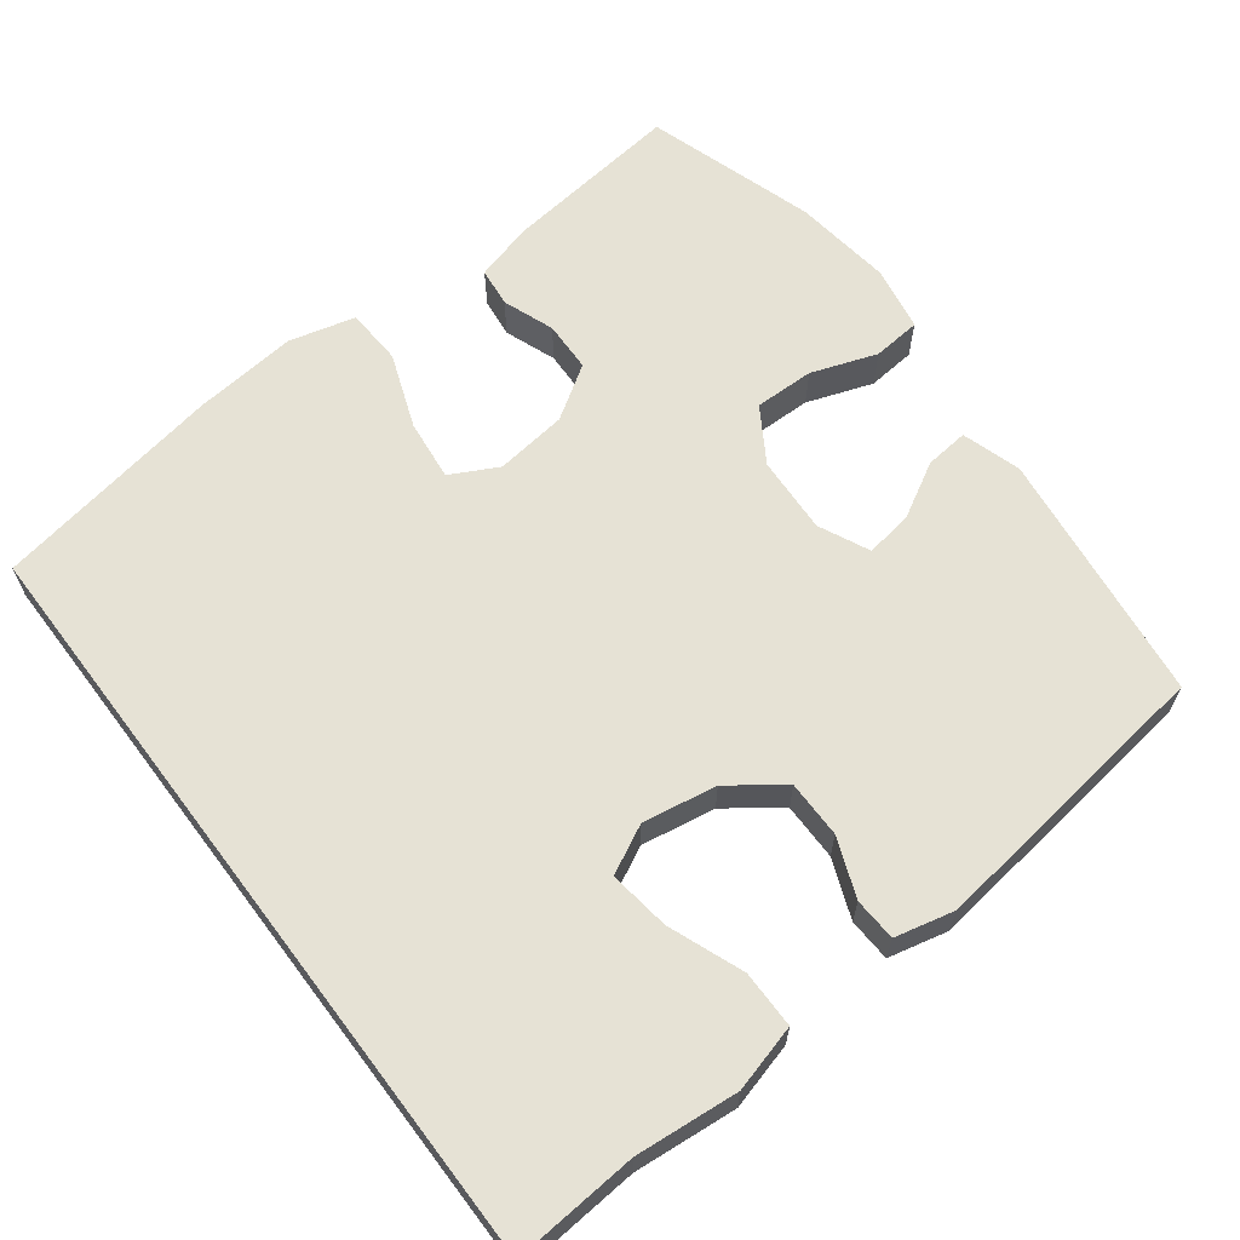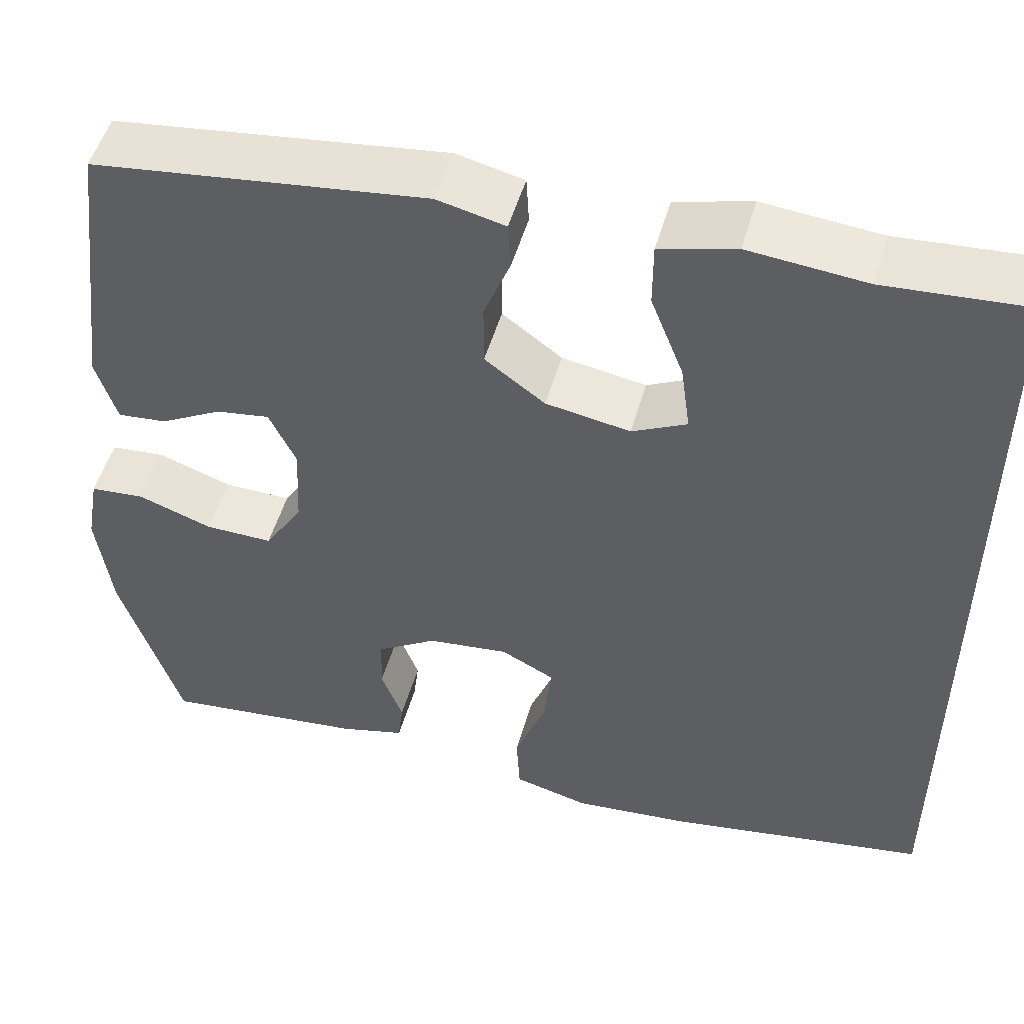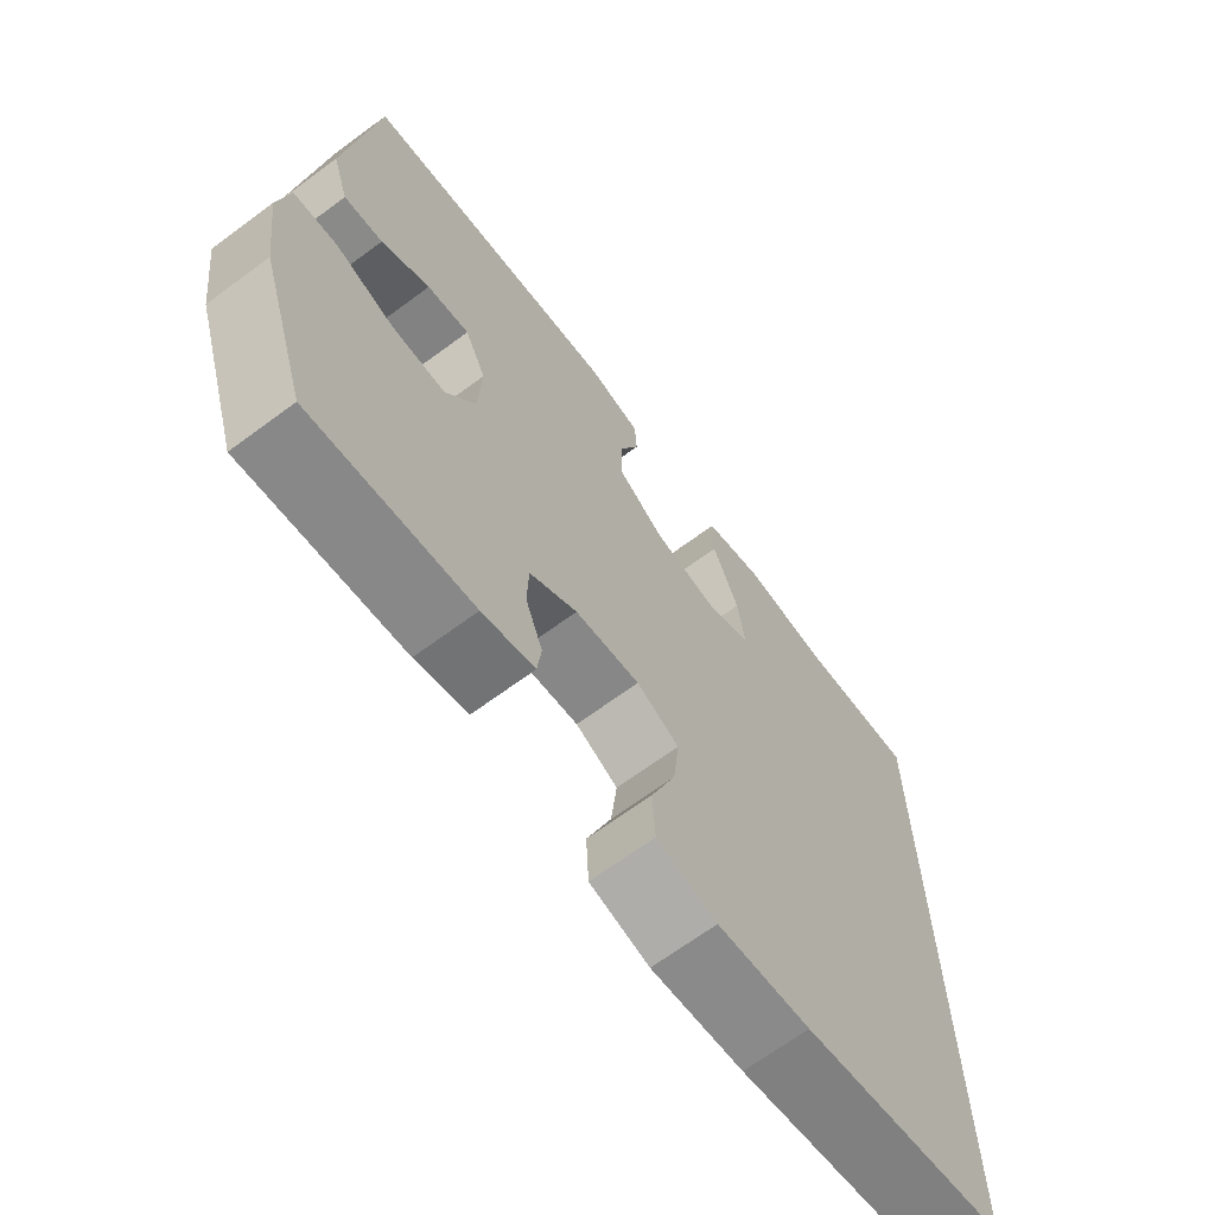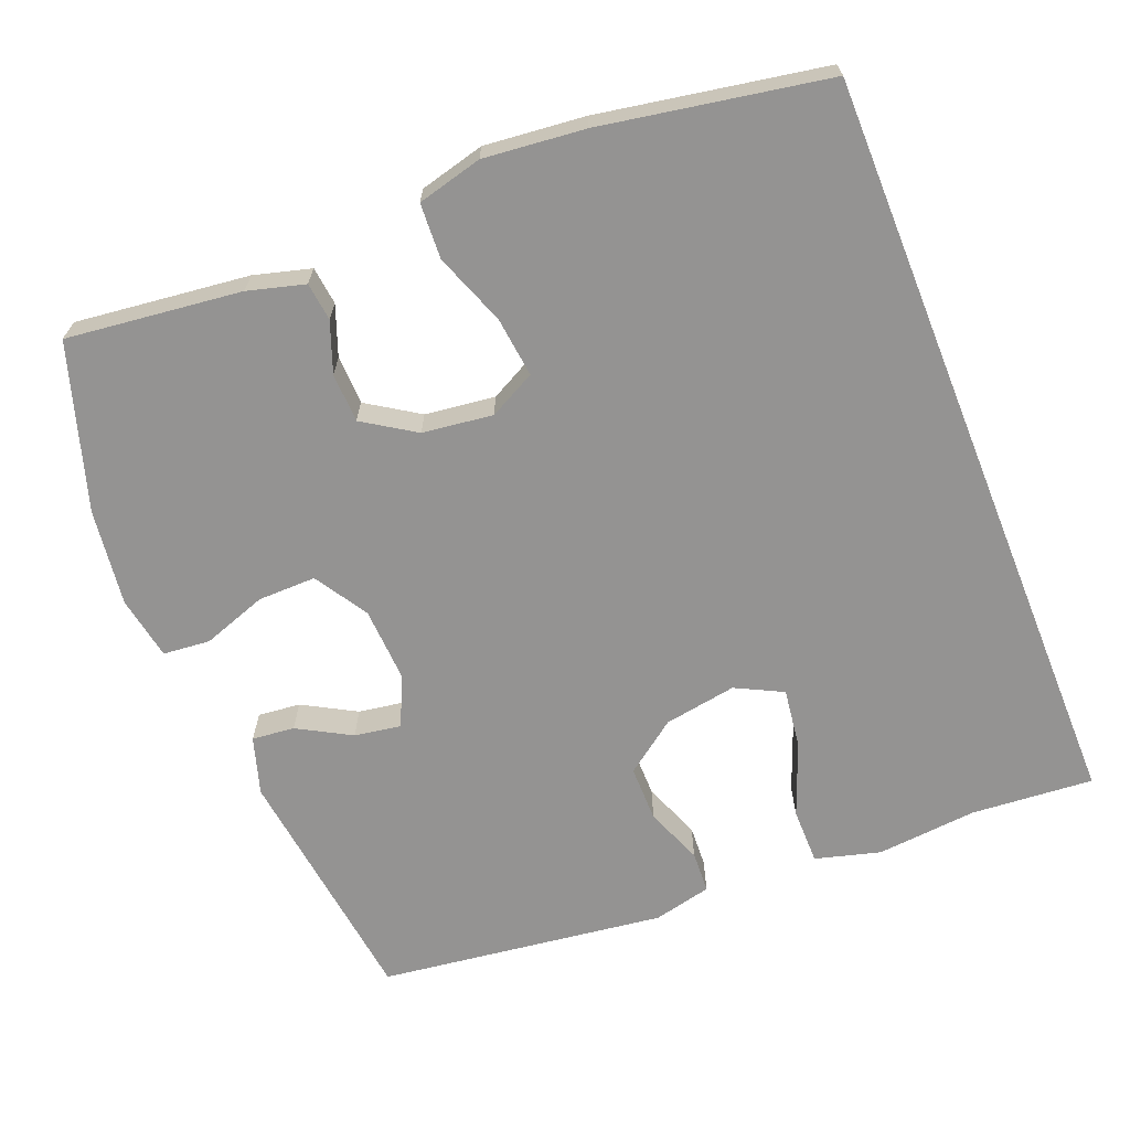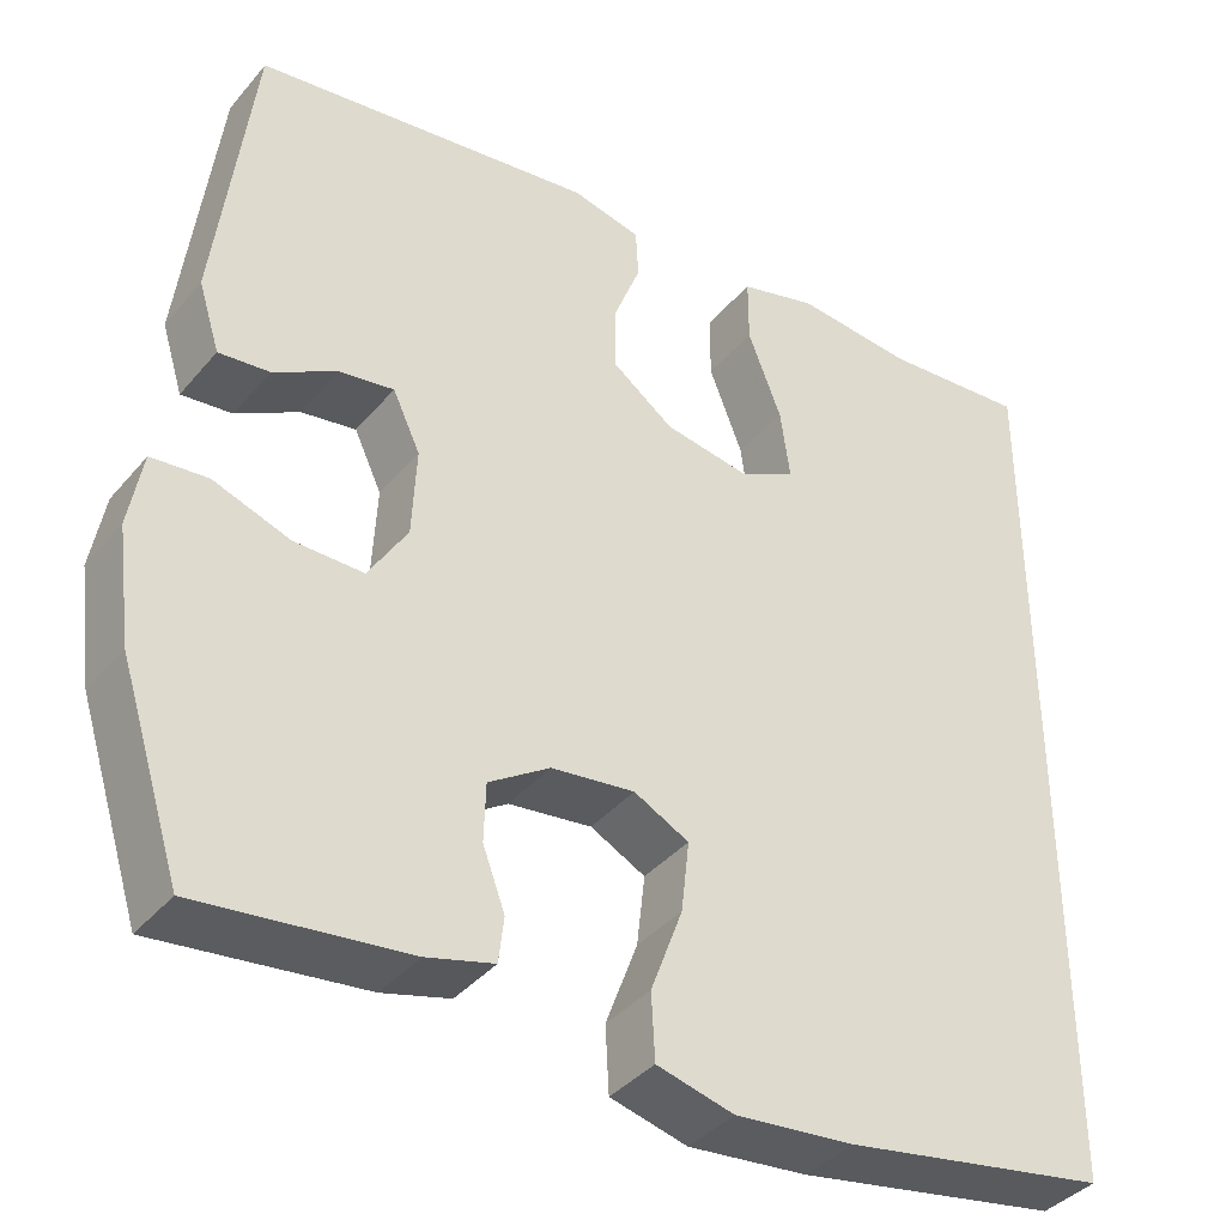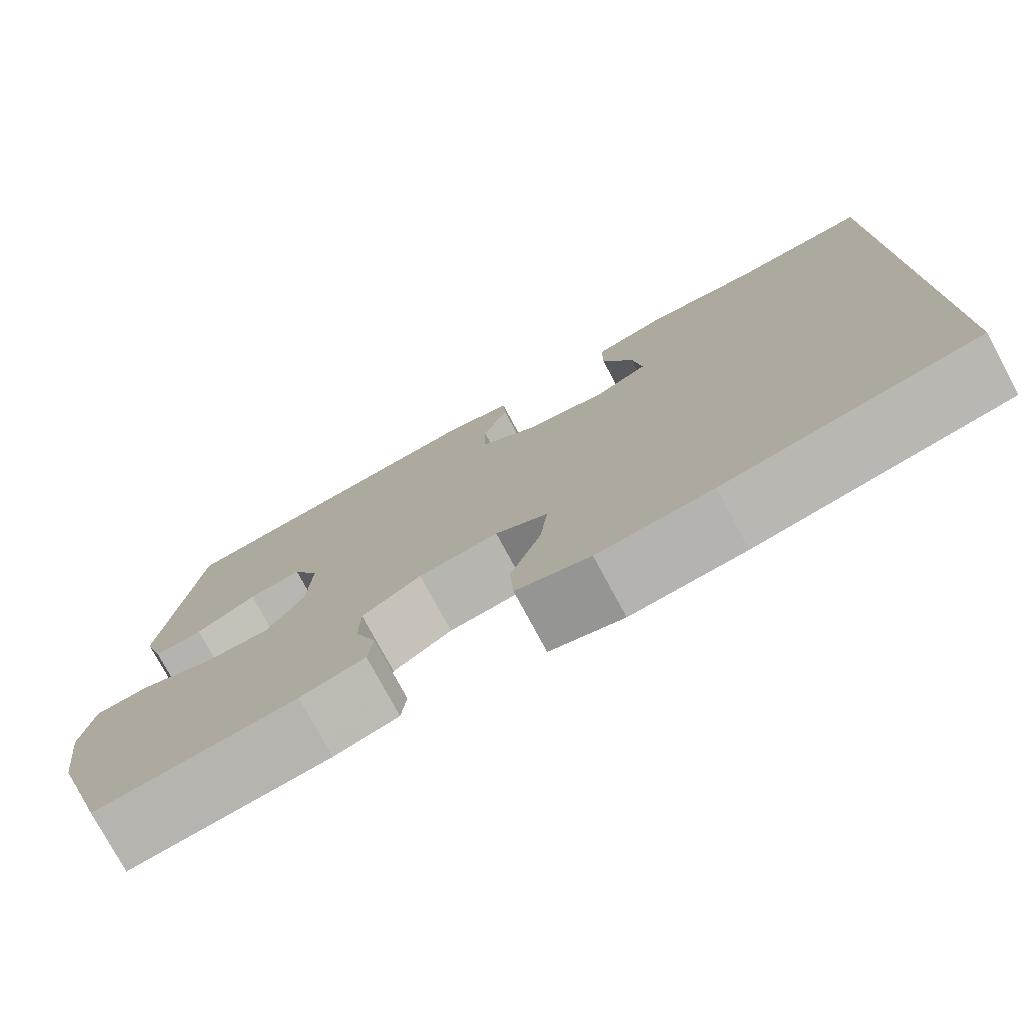
<metadata>
{"format":"obj","ext":"obj","renderer":"f3d","projection":"perspective","resolution":1024,"background":"white","views":[{"elev":63.9,"azim":-37.0,"up":"+Y"},{"elev":51.2,"azim":-164.1,"up":"+Z"},{"elev":-67.9,"azim":126.5,"up":"+Z"},{"elev":-66.8,"azim":-158.1,"up":"+Y"},{"elev":-38.8,"azim":144.5,"up":"+Z"},{"elev":-77.0,"azim":-151.7,"up":"+Z"}]}
</metadata>
<code>
v 0.5 0.07 0.5
v 0.541 0.07 0.168
v 0.517 0.07 0.091
v 0.46 0.07 0.097
v 0.389 0.07 0.137
v 0.327 0.07 0.147
v 0.296 0.07 0.081
v 0.301 0.07 -0.02
v 0.345 0.07 -0.091
v 0.423 0.07 -0.09
v 0.509 0.07 -0.06
v 0.572 0.07 -0.066
v 0.587 0.07 -0.151
v 0.57 0.07 -0.28
v 0.5 0.07 -0.5
v 0.266 0.07 -0.472
v 0.19 0.07 -0.451
v 0.184 0.07 -0.4
v 0.209 0.07 -0.333
v 0.207 0.07 -0.267
v 0.138 0.07 -0.222
v 0.044 0.07 -0.21
v -0.018 0.07 -0.242
v -0.009 0.07 -0.322
v 0.027 0.07 -0.419
v 0.023 0.07 -0.493
v -0.064 0.07 -0.515
v -0.199 0.07 -0.501
v -0.5 0.07 -0.447
v -0.5 0.07 0.568
v -0.337 0.07 0.555
v -0.202 0.07 0.567
v -0.115 0.07 0.543
v -0.115 0.07 0.468
v -0.153 0.07 0.37
v -0.164 0.07 0.29
v -0.101 0.07 0.258
v -0.004 0.07 0.274
v 0.065 0.07 0.325
v 0.065 0.07 0.4
v 0.035 0.07 0.477
v 0.038 0.07 0.533
v 0.116 0.07 0.551
v 0.5 0 0.5
v 0.541 0 0.168
v 0.517 0 0.091
v 0.46 0 0.097
v 0.389 0 0.137
v 0.327 0 0.147
v 0.296 0 0.081
v 0.301 0 -0.02
v 0.345 0 -0.091
v 0.423 0 -0.09
v 0.509 0 -0.06
v 0.572 0 -0.066
v 0.587 0 -0.151
v 0.57 0 -0.28
v 0.5 0 -0.5
v 0.266 0 -0.472
v 0.19 0 -0.451
v 0.184 0 -0.4
v 0.209 0 -0.333
v 0.207 0 -0.267
v 0.138 0 -0.222
v 0.044 0 -0.21
v -0.018 0 -0.242
v -0.009 0 -0.322
v 0.027 0 -0.419
v 0.023 0 -0.493
v -0.064 0 -0.515
v -0.199 0 -0.501
v -0.5 0 -0.447
v -0.5 0 0.568
v -0.337 0 0.555
v -0.202 0 0.567
v -0.115 0 0.543
v -0.115 0 0.468
v -0.153 0 0.37
v -0.164 0 0.29
v -0.101 0 0.258
v -0.004 0 0.274
v 0.065 0 0.325
v 0.065 0 0.4
v 0.035 0 0.477
v 0.038 0 0.533
v 0.116 0 0.551
f 40 41 42 43
f 39 40 43 1
f 38 39 1 2
f 37 38 2
f 32 33 34 35
f 31 32 35 36
f 30 31 36
f 29 30 36
f 28 29 36 37
f 24 25 26 27
f 23 24 27 28
f 16 17 18 19
f 16 19 20
f 15 16 20
f 14 15 20
f 13 14 20 21
f 10 11 12 13
f 9 10 13 21
f 2 3 4 5
f 2 5 6
f 37 2 6
f 23 28 37
f 22 23 37 6
f 8 9 21 22
f 7 8 22
f 6 7 22
f 86 85 84 83
f 44 86 83 82
f 45 44 82 81
f 45 81 80
f 78 77 76 75
f 79 78 75 74
f 79 74 73
f 79 73 72
f 80 79 72 71
f 70 69 68 67
f 71 70 67 66
f 62 61 60 59
f 63 62 59
f 63 59 58
f 63 58 57
f 64 63 57 56
f 56 55 54 53
f 64 56 53 52
f 48 47 46 45
f 49 48 45
f 49 45 80
f 80 71 66
f 49 80 66 65
f 65 64 52 51
f 65 51 50
f 65 50 49
f 1 44 45 2
f 2 45 46 3
f 3 46 47 4
f 4 47 48 5
f 5 48 49 6
f 6 49 50 7
f 7 50 51 8
f 8 51 52 9
f 9 52 53 10
f 10 53 54 11
f 11 54 55 12
f 12 55 56 13
f 13 56 57 14
f 14 57 58 15
f 15 58 59 16
f 16 59 60 17
f 17 60 61 18
f 18 61 62 19
f 19 62 63 20
f 20 63 64 21
f 21 64 65 22
f 22 65 66 23
f 23 66 67 24
f 24 67 68 25
f 25 68 69 26
f 26 69 70 27
f 27 70 71 28
f 28 71 72 29
f 29 72 73 30
f 30 73 74 31
f 31 74 75 32
f 32 75 76 33
f 33 76 77 34
f 34 77 78 35
f 35 78 79 36
f 36 79 80 37
f 37 80 81 38
f 38 81 82 39
f 39 82 83 40
f 40 83 84 41
f 41 84 85 42
f 42 85 86 43
f 43 86 44 1

</code>
